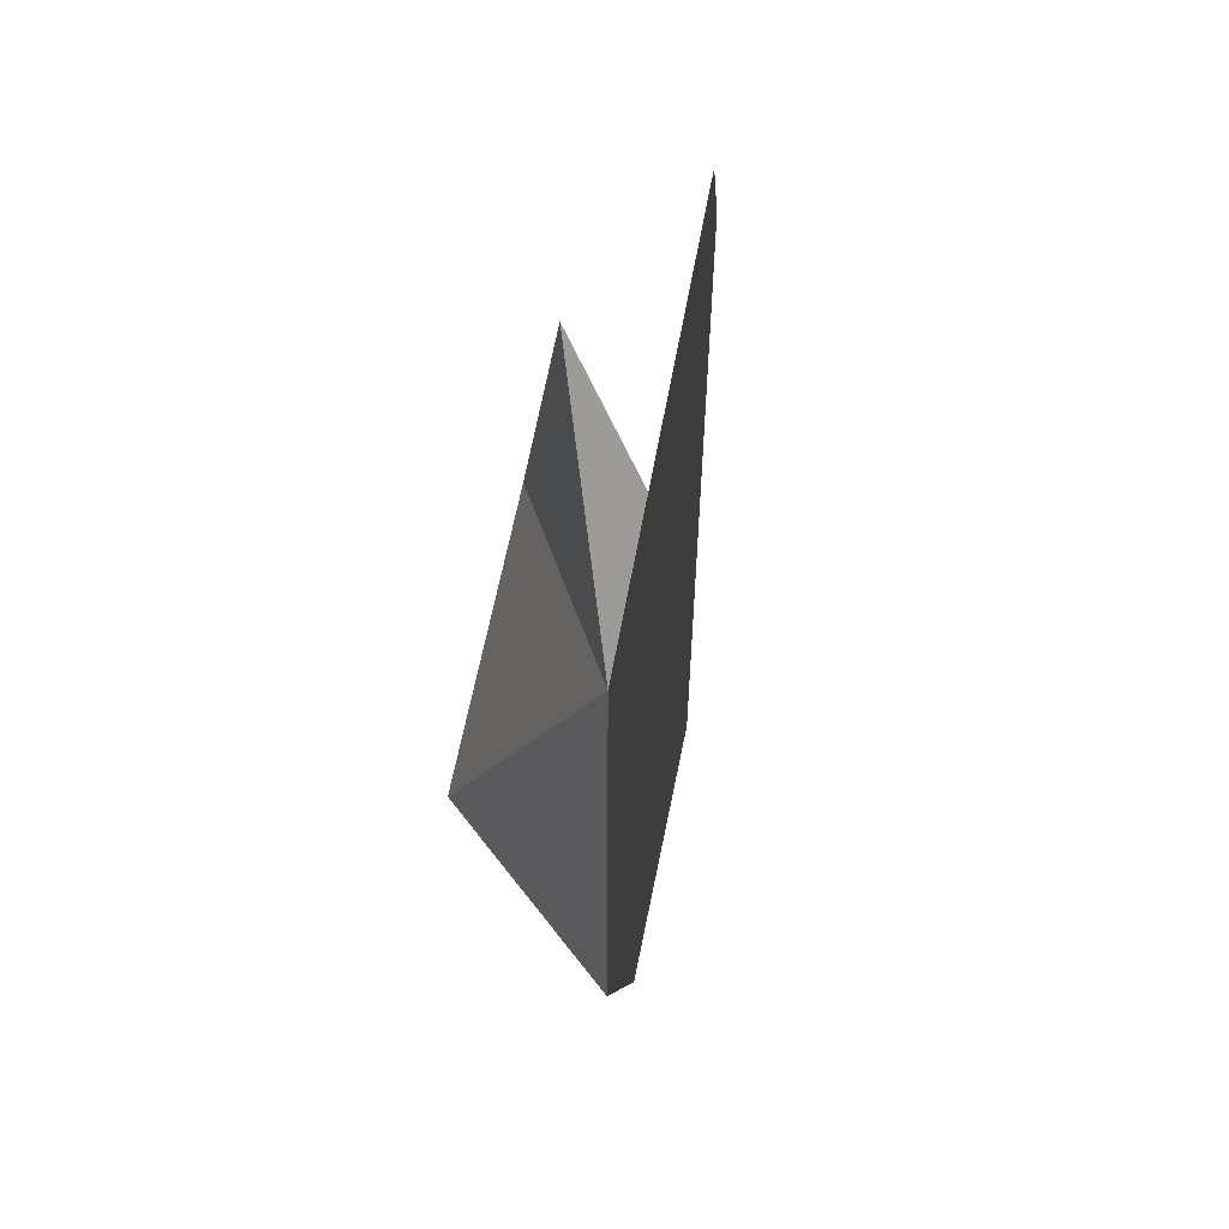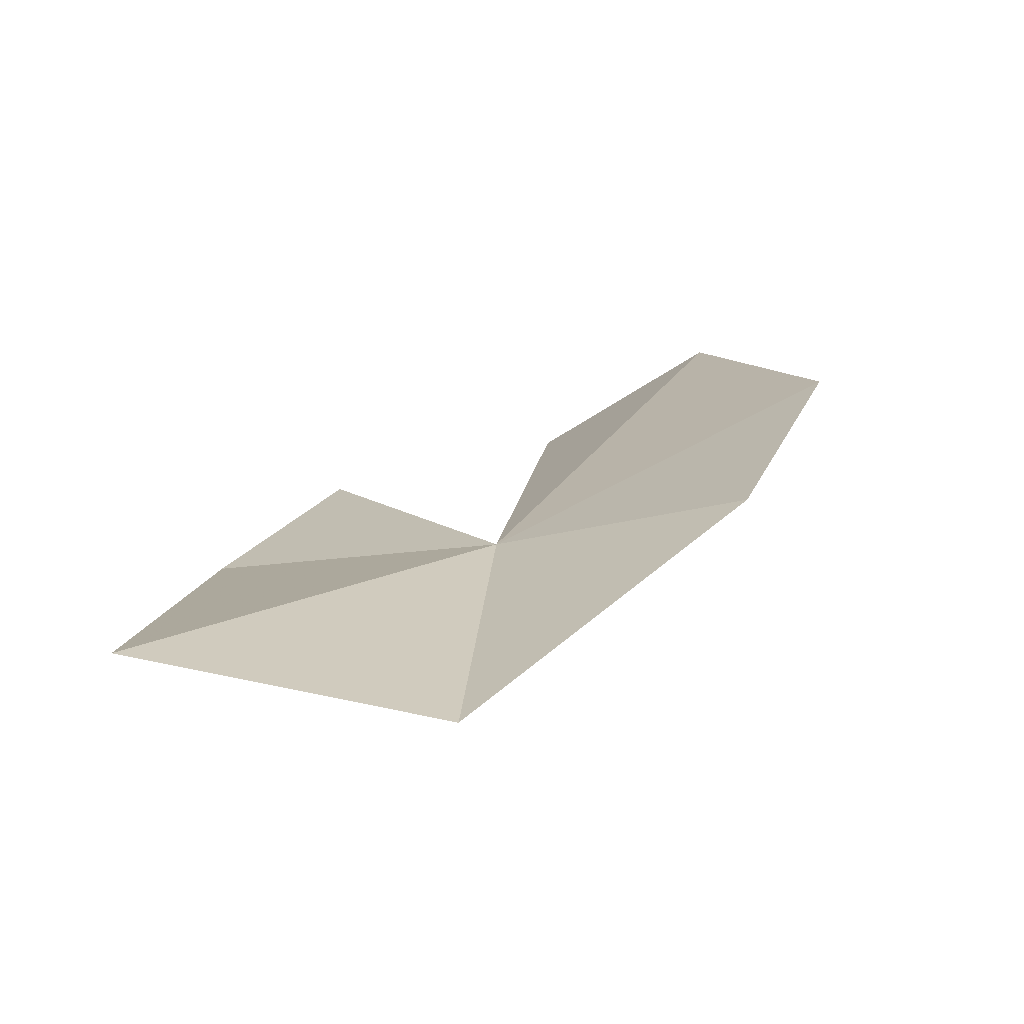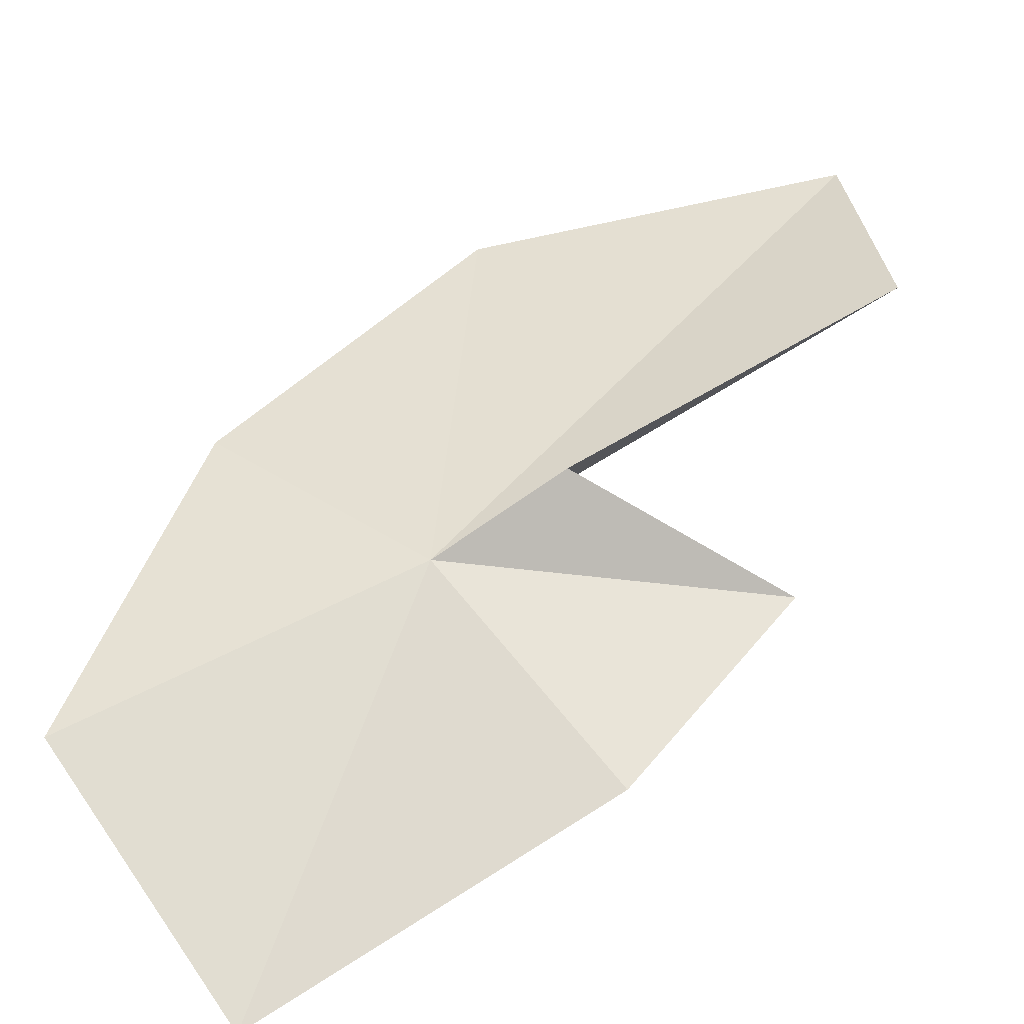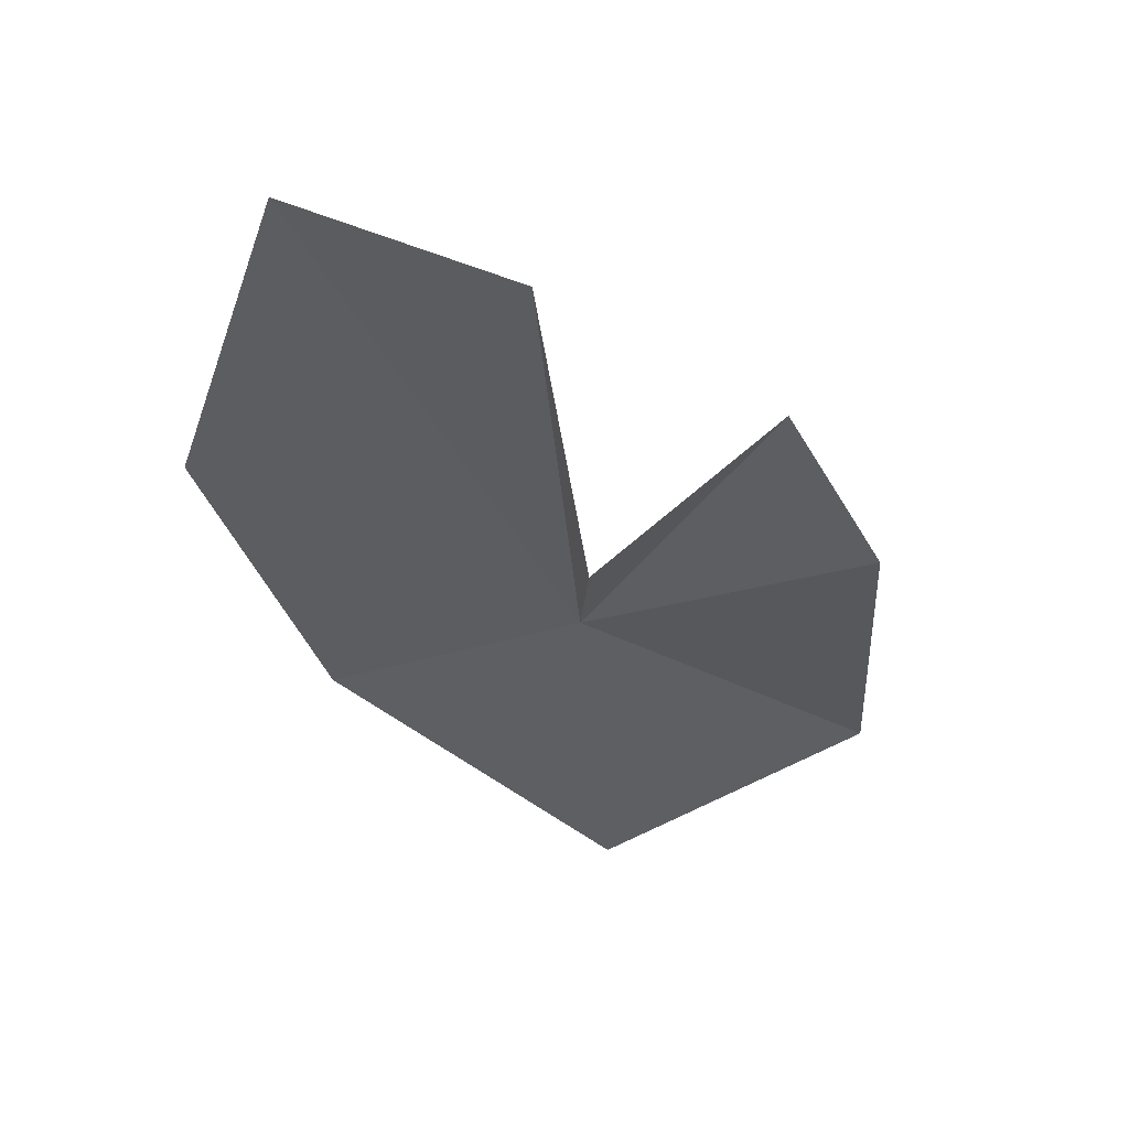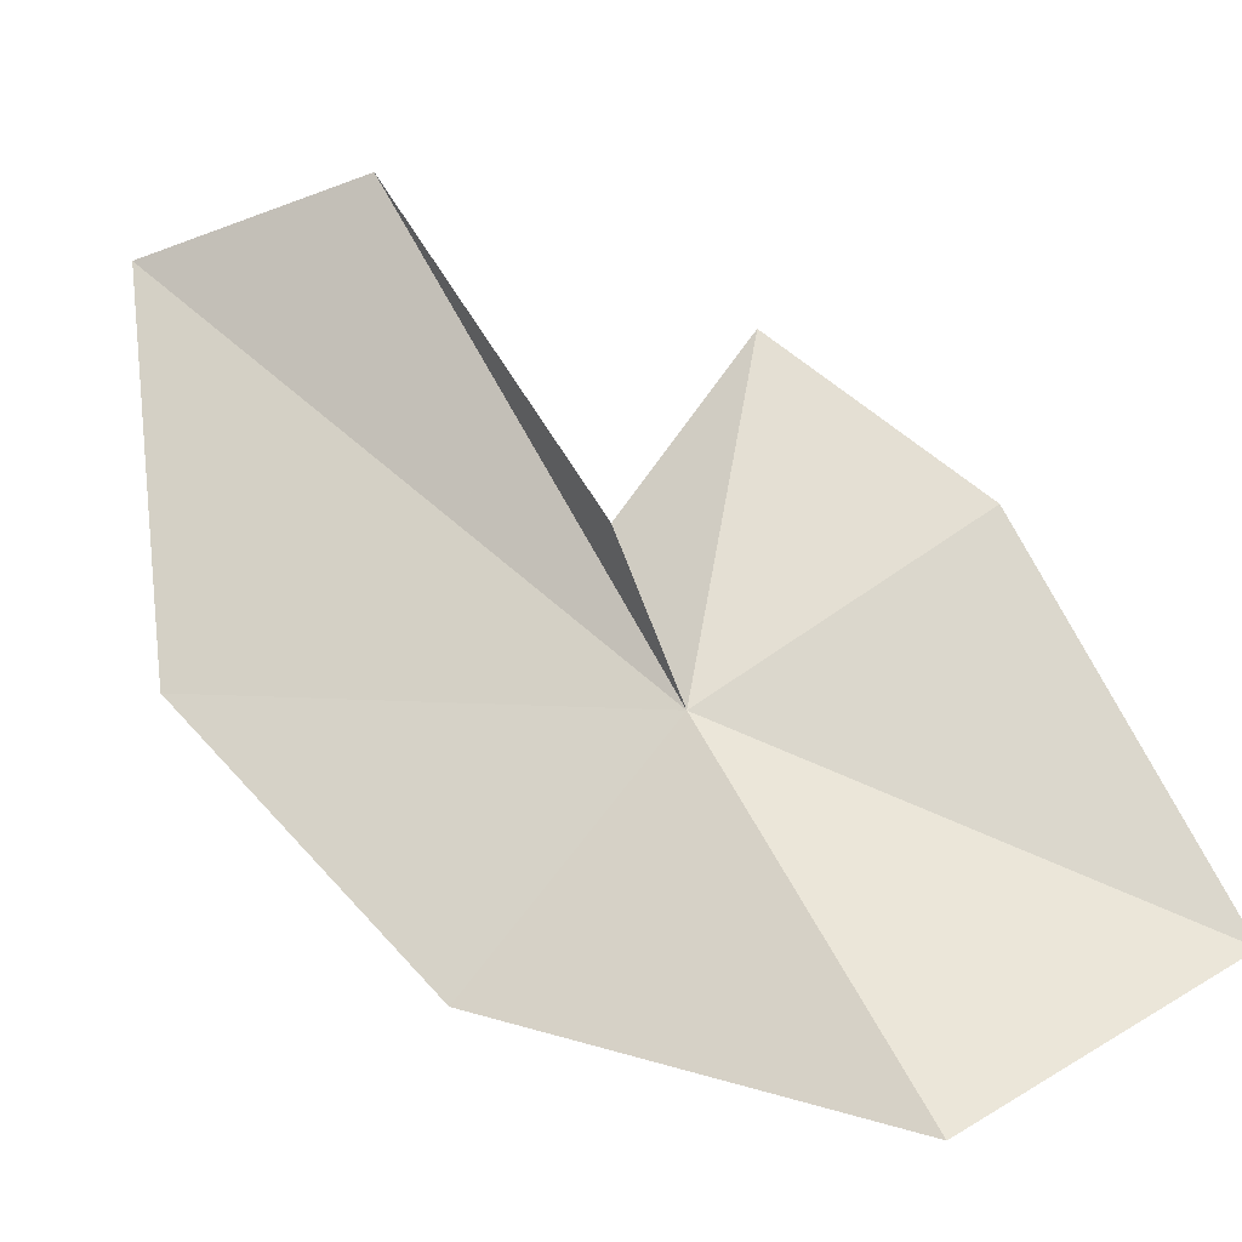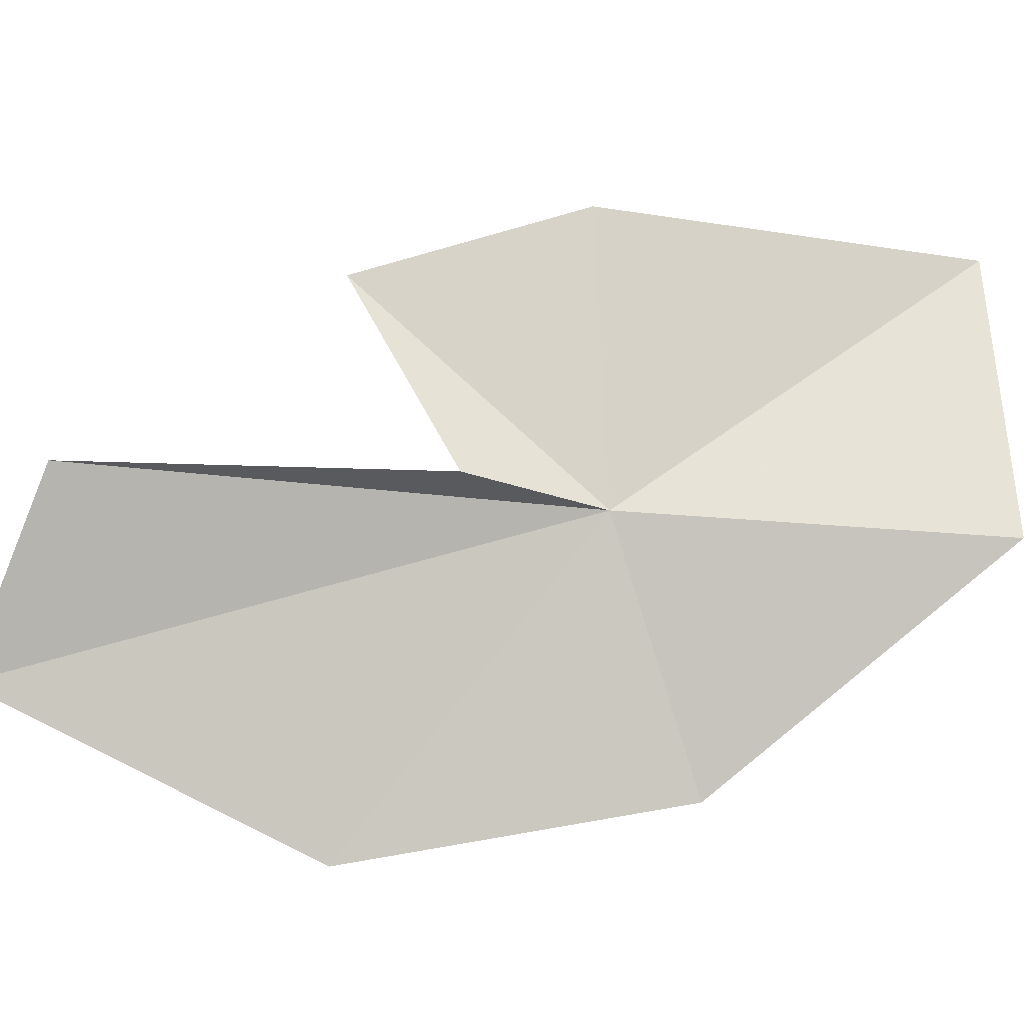
<metadata>
{"format":"obj","ext":"obj","renderer":"f3d","projection":"perspective","resolution":1024,"background":"white","views":[{"elev":31.7,"azim":-110.3,"up":"+Y"},{"elev":-69.5,"azim":-173.7,"up":"+Y"},{"elev":58.6,"azim":65.6,"up":"+Z"},{"elev":48.5,"azim":-8.9,"up":"+Y"},{"elev":62.3,"azim":-23.1,"up":"+Z"},{"elev":74.3,"azim":-81.0,"up":"+Z"}]}
</metadata>
<code>
v -0.06461 -0.1352 0.009553
v -0.06233 -0.1636 0.01027
v -0.08287 -0.1445 0.004547
v -0.08334 -0.09363 0.008795
v -0.06853 -0.09748 0.01476
v -0.04036 -0.1591 0.005045
v -0.04302 -0.1308 0.01096
v -0.06481 -0.1249 0.01421
v -0.05098 -0.1145 0.01116
v -0.09121 -0.1199 0.004392
f 1 3 2
f 1 5 4
f 1 2 6
f 1 6 7
f 1 9 8
f 1 7 9
f 1 4 10
f 1 10 3
f 1 8 5

</code>
